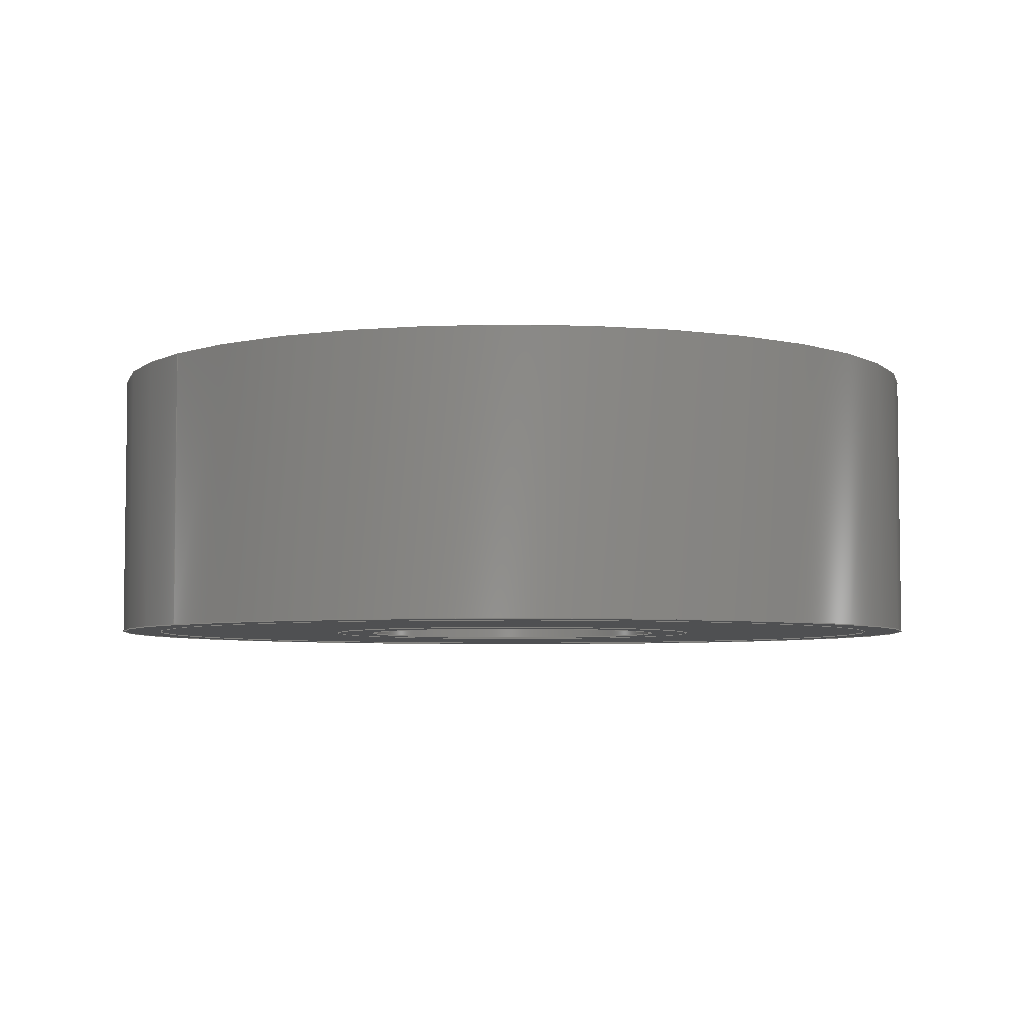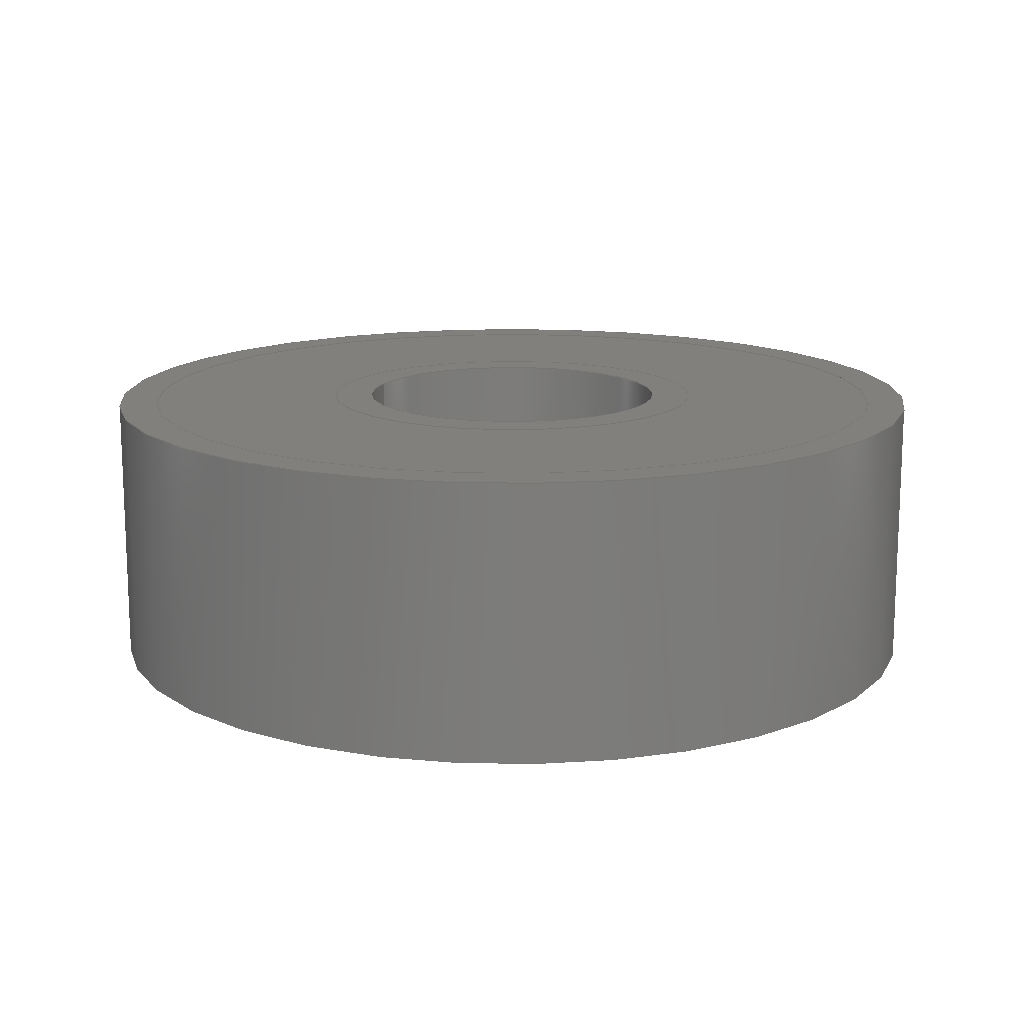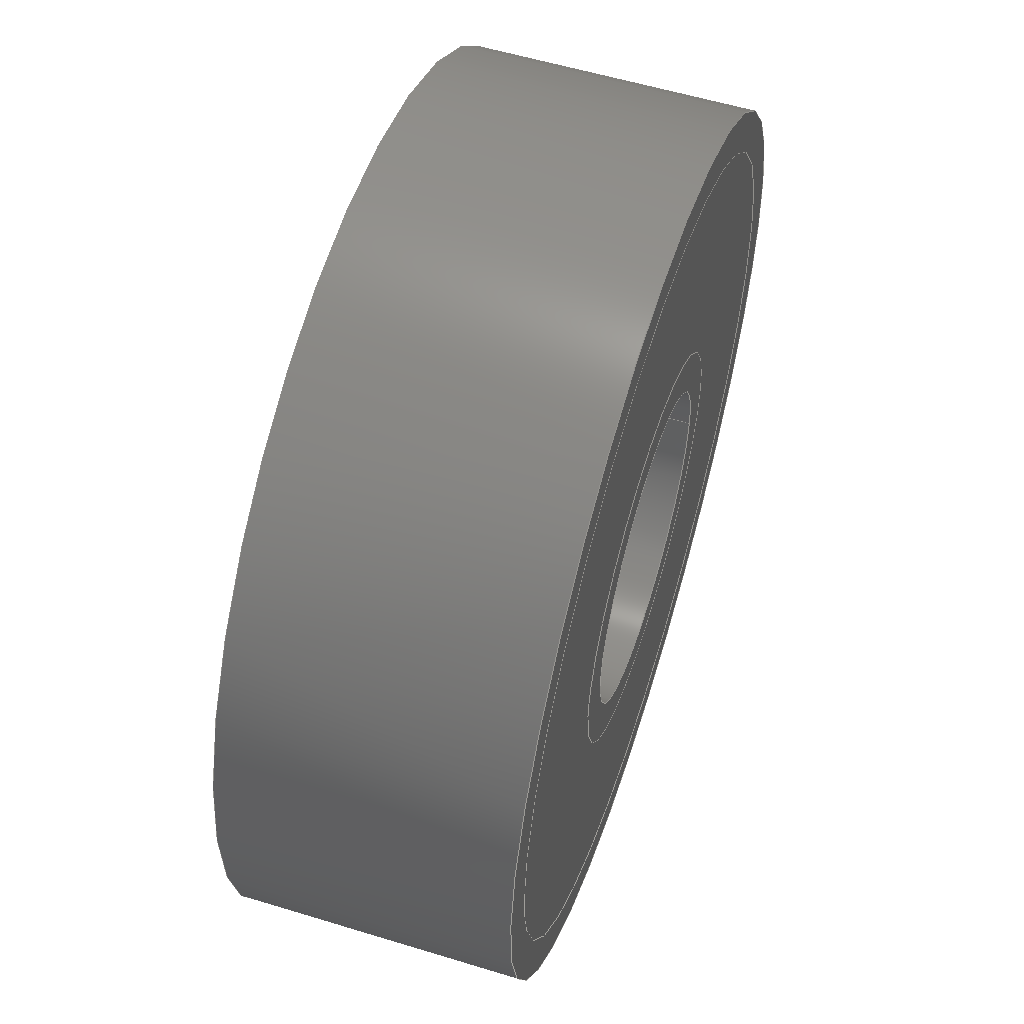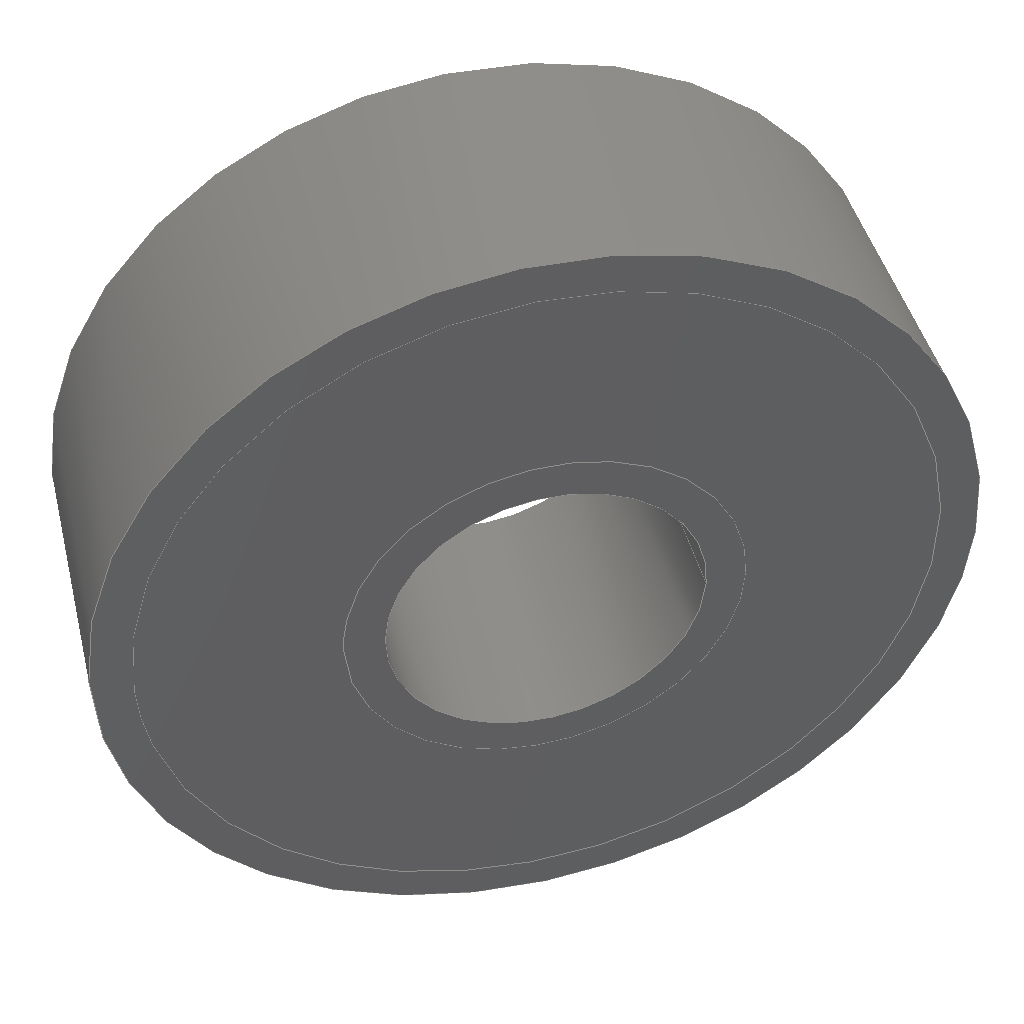
<metadata>
{"format":"iges","ext":"igs","renderer":"f3d","projection":"perspective","resolution":1024,"background":"white","views":[{"elev":-5.1,"azim":-38.1,"up":"+Y"},{"elev":14.3,"azim":20.6,"up":"+Y"},{"elev":56.3,"azim":107.8,"up":"+Z"},{"elev":46.0,"azim":165.7,"up":"+Z"}]}
</metadata>
<code>

,,8H608zz v2,8H608zz v2,7Hunknown,7Hunknown,32,38,7,99,15,,1,2,2HMM,1,
0.08,15H2.025e+07,0.01,1e+04,7Hunknown,7Hunknown,11,0,15H20231106
0.1924;
     186       1                                                00000000
     186            -131       1       0                               0
     514       2                                                00010000
     514                       1       1                               0
     510       3                                                00010000
     510            -131       1       1                               0
     510       4                                                00010000
     510            -131       1       1                               0
     510       5                                                00010000
     510            -131       1       1                               0
     510       6                                                00010000
     510            -131       1       1                               0
     510       7                                                00010000
     510            -131       1       1                               0
     510       8                                                00010000
     510            -131       1       1                               0
     510       9                                                00010000
     510            -131       1       1                               0
     510      10                                                00010000
     510            -131       1       1                               0
     510      11                                                00010000
     510            -131       1       1                               0
     510      12                                                00010000
     510            -131       1       1                               0
     510      13                                                00010000
     510            -131       1       1                               0
     510      14                                                00010000
     510            -131       1       1                               0
     508      15                                                00010000
     508                       1       1                               0
     508      16                                                00010000
     508                       1       1                               0
     508      17                                                00010000
     508                       1       1                               0
     508      18                                                00010000
     508                       1       1                               0
     508      19                                                00010000
     508                       1       1                               0
     508      20                                                00010000
     508                       1       1                               0
     508      21                                                00010000
     508                       1       1                               0
     508      22                                                00010000
     508                       1       1                               0
     508      23                                                00010000
     508                       1       1                               0
     508      24                                                00010000
     508                       1       1                               0
     508      25                                                00010000
     508                       1       1                               0
     508      26                                                00010000
     508                       1       1                               0
     508      27                                                00010000
     508                       1       1                               0
     508      28                                                00010000
     508                       1       1                               0
     508      29                                                00010000
     508                       1       1                               0
     508      30                                                00010000
     508                       1       1                               0
     508      31                                                00010000
     508                       1       1                               0
     508      32                                                00010000
     508                       1       1                               0
     126      33                                                00010000
     126       0              12       0                               0
     126      45                                                00010000
     126       0               3       0                               0
     126      48                                                00010000
     126       0              13       0                               0
     126      61                                                00010000
     126       0              12       0                               0
     126      73                                                00010000
     126       0               3       0                               0
     126      76                                                00010000
     126       0              13       0                               0
     126      89                                                00010000
     126       0               9       0                               0
     126      98                                                00010000
     126       0               9       0                               0
     126     107                                                00010000
     126       0               2       0                               0
     126     109                                                00010000
     126       0              10       0                               0
     126     119                                                00010000
     126       0               9       0                               0
     126     128                                                00010000
     126       0               2       0                               0
     126     130                                                00010000
     126       0              10       0                               0
     126     140                                                00010000
     126       0               9       0                               0
     126     149                                                00010000
     126       0               9       0                               0
     126     158                                                00010000
     126       0               2       0                               0
     126     160                                                00010000
     126       0               9       0                               0
     126     169                                                00010000
     126       0               2       0                               0
     128     171                                                00010000
     128       0    -131      18       0                               0
     128     189                                                00010000
     128       0    -131      18       0                               0
     128     207                                                00010000
     128       0    -131       7       0                               0
     128     214                                                00010000
     128       0    -131       3       0                               0
     128     217                                                00010000
     128       0    -131      11       0                               0
     128     228                                                00010000
     128       0    -131      11       0                               0
     128     239                                                00010000
     128       0    -131       3       0                               0
     128     242                                                00010000
     128       0    -131       3       0                               0
     128     245                                                00010000
     128       0    -131      11       0                               0
     128     256                                                00010000
     128       0    -131      12       0                               0
     128     268                                                00010000
     128       0    -131       3       0                               0
     128     271                                                00010000
     128       0    -131       7       0                               0
     502     278                                                00010000
     502                       8       1                               0
     504     286                                                00010001
     504                       5       1                               0
     406     291                                                00000000
     406                       1      15                               0
     314     292                                                00000200
     314                       2       0                               0
186,3,1,0,0,1,129;                                                     1
514,12,5,1,7,1,9,1,11,1,13,1,15,1,17,1,19,1,21,1,23,1,25,1,27,1;       3
510,101,1,1,29;                                                        5
510,103,1,1,31;                                                        7
510,105,2,1,33,35;                                                     9
510,107,2,1,37,39;                                                    11
510,109,1,1,41;                                                       13
510,111,1,1,43;                                                       15
510,113,2,1,45,47;                                                    17
510,115,2,1,49,51;                                                    19
510,117,1,1,53;                                                       21
510,119,1,1,55;                                                       23
510,121,2,1,57,59;                                                    25
510,123,2,1,61,63;                                                    27
508,4,0,127,1,0,0,0,127,2,1,0,0,127,3,1,0,0,127,2,0,0;                29
508,4,0,127,4,0,0,0,127,5,1,0,0,127,6,1,0,0,127,5,0,0;                31
508,1,0,127,6,0,0;                                                    33
508,1,0,127,3,0,0;                                                    35
508,1,0,127,7,0,0;                                                    37
508,1,0,127,4,1,0;                                                    39
508,4,0,127,8,0,0,0,127,9,1,0,0,127,10,1,0,0,127,9,0,0;               41
508,4,0,127,11,0,0,0,127,12,1,0,0,127,13,1,0,0,127,12,0,0;            43
508,1,0,127,13,0,0;                                                   45
508,1,0,127,10,0,0;                                                   47
508,1,0,127,14,1,0;                                                   49
508,1,0,127,11,1,0;                                                   51
508,4,0,127,15,0,0,0,127,16,1,0,0,127,17,1,0,0,127,16,0,0;            53
508,4,0,127,14,0,0,0,127,18,1,0,0,127,7,1,0,0,127,18,0,0;             55
508,1,0,127,8,1,0;                                                    57
508,1,0,127,15,1,0;                                                   59
508,1,0,127,1,1,0;                                                    61
508,1,0,127,17,0,0;                                                   63
126,8,2,0,1,0,0,-3.142,-3.142,                  65
-3.142,-1.571,-1.571,0,0,            65
1.571,1.571,3.142,                     65
3.142,3.142,1,0.7071,1,            65
0.7071,1,0.7071,1,0.7071,1,       65
-5,0,-6.123D-16,-5,0,      65
-5,3.062D-16,0,-5,          65
5,0,-5,5,0,0,         65
5,0,5,3.062D-16,0,         65
5,-5,0,5,               65
-5,0,6.123D-16,-3.142,          65
3.142,0,0,0;                                            65
126,1,1,0,0,1,0,0,0,0.002,0.002,        67
1,1,-5,0,0,-5,0.01,0,0,           67
0.002,0,0,0;                                         67
126,8,2,0,1,0,0,-3.142,-3.142,                  69
-3.142,-1.571,-1.571,0,0,            69
1.571,1.571,3.142,                     69
3.142,3.142,1,0.7071,1,            69
0.7071,1,0.7071,1,0.7071,1,       69
-5,0.01,-6.123D-16,-5,       69
0.01,-5,3.062D-16,0.01,                     69
-5,5,0.01,-5,            69
5,0.01,0,5,0.01,5,      69
3.062D-16,0.01,5,-5,         69
0.01,5,-5,0.01,                         69
6.123D-16,-3.142,3.142,0,0,        69
0;                                                                   69
126,8,2,0,1,0,0,-3.142,-3.142,                  71
-3.142,-1.571,-1.571,0,0,            71
1.571,1.571,3.142,                     71
3.142,3.142,1,0.7071,1,            71
0.7071,1,0.7071,1,0.7071,1,       71
-10,0,1.225D-15,-10,0,       71
10,6.123D-16,0,10,            71
10,0,10,10,0,0,          71
10,0,-10,6.123D-16,0,        71
-10,-10,0,-10,             71
-10,0,-1.225D-15,-3.142,         71
3.142,0,0,0;                                            71
126,1,1,0,0,1,0,0,0,0.001,0.001,      73
1,1,-10,0,0,-10,0.01,0,0,           73
0.001,0,0,0;                                        73
126,8,2,0,1,0,0,-3.142,-3.142,                  75
-3.142,-1.571,-1.571,0,0,            75
1.571,1.571,3.142,                     75
3.142,3.142,1,0.7071,1,            75
0.7071,1,0.7071,1,0.7071,1,       75
-10,0.01,1.225D-15,-10,        75
0.01,10,6.123D-16,0.01,                      75
10,10,0.01,10,              75
10,0.01,0,10,0.01,                       75
-10,6.123D-16,0.01,-10,        75
-10,0.01,-10,-10,0.01,      75
-1.225D-15,-3.142,3.142,0,0,       75
0;                                                                   75
126,8,2,0,1,0,0,-3.142,-3.142,                  77
-3.142,-1.571,-1.571,0,0,            77
1.571,1.571,3.142,                     77
3.142,3.142,1,0.7071,1,            77
0.7071,1,0.7071,1,0.7071,1,       77
-11,0,1.347D-15,-11,0,11,6.736D-16,        77
0,11,11,0,11,11,0,0,11,0,-11,6.736D-16,0,      77
-11,-11,0,-11,-11,0,-1.347D-15,                      77
-3.142,3.142,0,0,0;                          77
126,8,2,0,1,0,0,-3.142,-3.142,                  79
-3.142,-1.571,-1.571,0,0,            79
1.571,1.571,3.142,                     79
3.142,3.142,1,0.7071,1,            79
0.7071,1,0.7071,1,0.7071,1,       79
5,7,-6.123D-16,5,7,-5,-3.062D-16,7,       79
-5,-5,7,-5,-5,7,0,-5,7,5,-3.062D-16,7,5,       79
5,7,5,5,7,6.123D-16,-3.142,                79
3.142,0,0,0;                                            79
126,1,1,0,0,1,0,0,0,0.002,0.002,1,1,5,7,0,5,6.99,0,0,       81
0.002,0,0,0;                                                       81
126,8,2,0,1,0,0,-3.142,-3.142,                  83
-3.142,-1.571,-1.571,0,0,            83
1.571,1.571,3.142,                     83
3.142,3.142,1,0.7071,1,            83
0.7071,1,0.7071,1,0.7071,1,       83
5,6.99,-6.123D-16,5,6.99,-5,-3.062D-16,      83
6.99,-5,-5,6.99,-5,-5,6.99,0,-5,6.99,5,                        83
-3.062D-16,6.99,5,5,6.99,5,5,6.99,                     83
6.123D-16,-3.142,3.142,0,0,        83
0;                                                                   83
126,8,2,0,1,0,0,-3.142,-3.142,                  85
-3.142,-1.571,-1.571,0,0,            85
1.571,1.571,3.142,                     85
3.142,3.142,1,0.7071,1,            85
0.7071,1,0.7071,1,0.7071,1,       85
10,7,1.225D-15,10,7,10,-6.123D-16,7,      85
10,-10,7,10,-10,7,0,-10,7,-10,-6.123D-16,        85
7,-10,10,7,-10,10,7,-1.225D-15,                     85
-3.142,3.142,0,0,0;                          85
126,1,1,0,0,1,0,0,0,0.001,0.001,1,1,10,7,0,10,6.99,0,        87
0,0.001,0,0,0;                                                    87
126,8,2,0,1,0,0,-3.142,-3.142,                  89
-3.142,-1.571,-1.571,0,0,            89
1.571,1.571,3.142,                     89
3.142,3.142,1,0.7071,1,            89
0.7071,1,0.7071,1,0.7071,1,       89
10,6.99,1.225D-15,10,6.99,10,                           89
-6.123D-16,6.99,10,-10,6.99,10,-10,6.99,0,-10,       89
6.99,-10,-6.123D-16,6.99,-10,10,6.99,-10,10,          89
6.99,-1.225D-15,-3.142,3.142,        89
0,0,0;                                                             89
126,8,2,0,1,0,0,-3.142,-3.142,                  91
-3.142,-1.571,-1.571,0,0,            91
1.571,1.571,3.142,                     91
3.142,3.142,1,0.7071,1,            91
0.7071,1,0.7071,1,0.7071,1,       91
-11,7,1.347D-15,-11,7,11,6.736D-16,        91
7,11,11,7,11,11,7,0,11,7,-11,6.736D-16,7,      91
-11,-11,7,-11,-11,7,-1.347D-15,                      91
-3.142,3.142,0,0,0;                          91
126,8,2,0,1,0,0,-3.142,-3.142,                  93
-3.142,-1.571,-1.571,0,0,            93
1.571,1.571,3.142,                     93
3.142,3.142,1,0.7071,1,            93
0.7071,1,0.7071,1,0.7071,1,       93
-4,7,-4.899D-16,-4,7,-4,2.449D-16,7,      93
-4,4,7,-4,4,7,0,4,7,4,2.449D-16,7,4,-4,       93
7,4,-4,7,4.899D-16,-3.142,                  93
3.142,0,0,0;                                            93
126,1,1,0,0,1,0,-1.75,-1.75,0,0,1,1,-4,7,0,-4,0,0,          95
-1.75,0,0,0,0;                                                    95
126,8,2,0,1,0,0,-3.142,-3.142,                  97
-3.142,-1.571,-1.571,0,0,            97
1.571,1.571,3.142,                     97
3.142,3.142,1,0.7071,1,            97
0.7071,1,0.7071,1,0.7071,1,       97
-4,0,-4.899D-16,-4,0,-4,2.449D-16,0,      97
-4,4,0,-4,4,0,0,4,0,4,2.449D-16,0,4,-4,       97
0,4,-4,0,4.899D-16,-3.142,                  97
3.142,0,0,0;                                            97
126,1,1,0,0,1,0,-0.6364,-0.6364,0,0,1,       99
1,-11,7,0,-11,0,0,-0.6364,0,0,0,0;              99
128,1,8,1,2,0,1,0,0,1,0,0,0.002,                     101
0.002,-3.142,-3.142,             101
-3.142,-1.571,-1.571,0,0,           101
1.571,1.571,3.142,                    101
3.142,3.142,1,1,0.7071,           101
0.7071,1,1,0.7071,0.7071,1,      101
1,0.7071,0.7071,1,1,0.7071,      101
0.7071,1,1,-5,0.01,0,                   101
-5,0,0,-5,0.01,5,     101
-5,0,5,0,0.01,5,      101
0,0,5,5,0.01,5,       101
5,0,5,5,0.01,0,       101
5,0,0,5,0.01,-5,      101
5,0,-5,0,0.01,-5,     101
0,0,-5,-5,0.01,                      101
-5,-5,0,-5,            101
-5,0.01,0,-5,0,0,0,                101
0.002,-3.142,3.142;              101
128,1,8,1,2,0,1,0,0,1,0,0,0.001,                    103
0.001,-3.142,-3.142,            103
-3.142,-1.571,-1.571,0,0,           103
1.571,1.571,3.142,                    103
3.142,3.142,1,1,0.7071,           103
0.7071,1,1,0.7071,0.7071,1,      103
1,0.7071,0.7071,1,1,0.7071,      103
0.7071,1,1,-10,0,0,                     103
-10,0.01,0,-10,0,10,     103
-10,0.01,10,0,0,10,      103
0,0.01,10,10,0,10,       103
10,0.01,10,10,0,0,       103
10,0.01,0,10,0,-10,      103
10,0.01,-10,0,0,-10,     103
0,0.01,-10,-10,0,                      103
-10,-10,0.01,-10,          103
-10,0,0,-10,0.01,0,0,                103
0.001,-3.142,3.142;             103
128,1,1,1,1,0,0,1,0,0,-1.001,-1.001,           105
1.001,1.001,-1.001,                 105
-1.001,1.001,1.001,1,1,1,1,     105
-10.01,0.01,-10.01,10.01,0.01,      105
-10.01,-10.01,0.01,10.01,           105
10.01,0.01,10.01,-1.001,            105
1.001,-1.001,1.001;                 105
128,1,1,1,1,0,0,1,0,0,-1.101,-1.101,1.101,1.101,-1.101,-1.101,       107
1.101,1.101,1,1,1,1,11.01,0,11.01,-11.01,0,11.01,11.01,0,     107
-11.01,-11.01,0,-11.01,-1.101,1.101,-1.101,1.101;                   107
128,1,8,1,2,0,1,0,0,1,0,0,0.002,0.002,-3.142,           109
-3.142,-3.142,-1.571,                109
-1.571,0,0,1.571,1.571,              109
3.142,3.142,3.142,1,1,            109
0.7071,0.7071,1,1,0.7071,         109
0.7071,1,1,0.7071,0.7071,1,      109
1,0.7071,0.7071,1,1,5,6.99,0,5,7,       109
0,5,6.99,5,5,7,5,0,6.99,5,0,7,5,-5,6.99,5,-5,7,       109
5,-5,6.99,0,-5,7,0,-5,6.99,-5,-5,7,-5,0,6.99,-5,0,     109
7,-5,5,6.99,-5,5,7,-5,5,6.99,0,5,7,0,0,0.002,           109
-3.142,3.142;                                  109
128,1,8,1,2,0,1,0,0,1,0,0,0.001,0.001,-3.142,           111
-3.142,-3.142,-1.571,                111
-1.571,0,0,1.571,1.571,              111
3.142,3.142,3.142,1,1,            111
0.7071,0.7071,1,1,0.7071,         111
0.7071,1,1,0.7071,0.7071,1,      111
1,0.7071,0.7071,1,1,10,7,0,10,6.99,     111
0,10,7,10,10,6.99,10,0,7,10,0,6.99,10,-10,7,10,        111
-10,6.99,10,-10,7,0,-10,6.99,0,-10,7,-10,-10,6.99,        111
-10,0,7,-10,0,6.99,-10,10,7,-10,10,6.99,-10,10,7,       111
0,10,6.99,0,0,0.001,-3.142,3.142;          111
128,1,1,1,1,0,0,1,0,0,-1.001,-1.001,1.001,1.001,-1.001,-1.001,       113
1.001,1.001,1,1,1,1,10.01,6.99,-10.01,-10.01,6.99,-10.01,        113
10.01,6.99,10.01,-10.01,6.99,10.01,-1.001,1.001,-1.001,1.001;        113
128,1,1,1,1,0,0,1,0,0,-1.101,-1.101,1.101,1.101,-1.101,-1.101,       115
1.101,1.101,1,1,1,1,-11.01,7,11.01,11.01,7,11.01,-11.01,       115
7,-11.01,11.01,7,-11.01,-1.101,1.101,-1.101,1.101;                 115
128,1,8,1,2,0,1,0,0,1,0,0,1.75,1.75,-3.142,             117
-3.142,-3.142,-1.571,                117
-1.571,0,0,1.571,1.571,              117
3.142,3.142,3.142,1,1,            117
0.7071,0.7071,1,1,0.7071,         117
0.7071,1,1,0.7071,0.7071,1,      117
1,0.7071,0.7071,1,1,-4,0,0,-4,7,       117
0,-4,0,4,-4,7,4,0,0,4,0,7,4,4,0,4,4,7,4,4,       117
0,0,4,7,0,4,0,-4,4,7,-4,0,0,-4,0,7,-4,-4,0,       117
-4,-4,7,-4,-4,0,0,-4,7,0,0,1.75,-3.142,        117
3.142;                                                    117
128,1,8,1,2,0,1,0,0,1,0,0,0.6364,0.6364,     119
-3.142,-3.142,-3.142,               119
-1.571,-1.571,0,0,1.571,             119
1.571,3.142,3.142,                   119
3.142,1,1,0.7071,0.7071,1,       119
1,0.7071,0.7071,1,1,0.7071,      119
0.7071,1,1,0.7071,0.7071,1,      119
1,-11,7,0,-11,0,0,-11,7,11,-11,0,11,0,7,11,0,       119
0,11,11,7,11,11,0,11,11,7,0,11,0,0,11,7,-11,        119
11,0,-11,0,7,-11,0,0,-11,-11,7,-11,-11,0,-11,         119
-11,7,0,-11,0,0,0,0.6364,-3.142,        119
3.142;                                                    119
128,1,1,1,1,0,0,1,0,0,-0.501,-0.501,0.501,0.501,-0.501,-0.501,       121
0.501,0.501,1,1,1,1,-5.01,7,5.01,5.01,7,5.01,-5.01,7,         121
-5.01,5.01,7,-5.01,-0.501,0.501,-0.501,0.501;                       121
128,1,1,1,1,0,0,1,0,0,-0.501,-0.501,         123
0.501,0.501,-0.501,              123
-0.501,0.501,0.501,1,1,1,     123
1,5.01,0,5.01,-5.01,0,        123
5.01,5.01,0,-5.01,              123
-5.01,0,-5.01,-0.501,           123
0.501,-0.501,0.501;              123
502,12,-5,0,-6.123D-16,                   125
-5,0.01,-6.123D-16,-10,      125
0,-1.225D-15,-10,0.01,                     125
-1.225D-15,-11,0,1.347D-15,5,7,            125
-6.123D-16,5,6.99,-6.123D-16,10,7,          125
-1.225D-15,10,6.99,-1.225D-15,-11,7,        125
1.347D-15,-4,7,4.899D-16,-4,0,             125
4.899D-16;                                                125
504,18,65,125,1,125,1,67,125,1,125,2,69,125,2,125,2,71,125,3,        127
125,3,73,125,3,125,4,75,125,4,125,4,77,125,5,125,5,79,125,6,125,     127
6,81,125,6,125,7,83,125,7,125,7,85,125,8,125,8,87,125,8,125,9,       127
89,125,9,125,9,91,125,10,125,10,93,125,11,125,11,95,125,11,125,      127
12,97,125,12,125,12,99,125,10,125,5;                                 127
406,1,5HBody1;                                                       129
314,62.75,62.75,62.75,13HSteel      131
- Satin;                                                             131
S      1G      3D    132P    293
</code>
